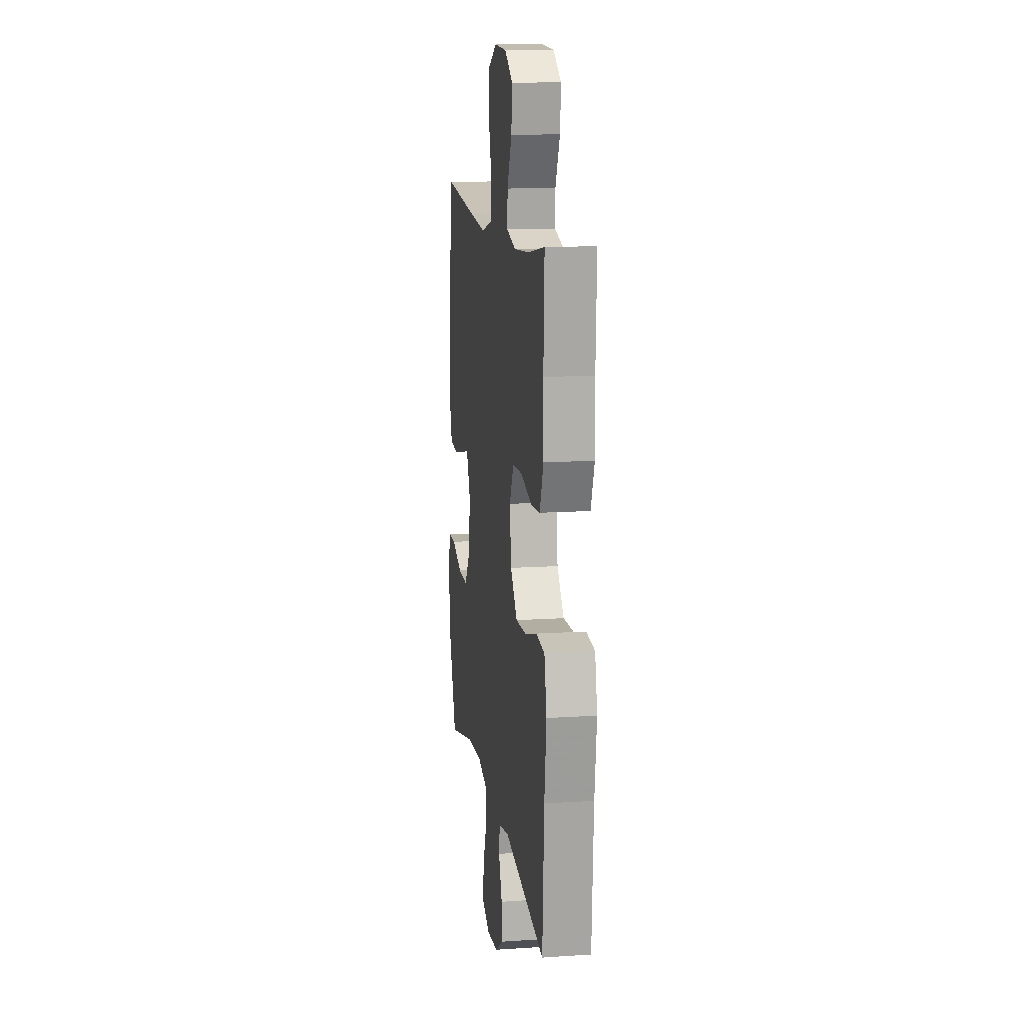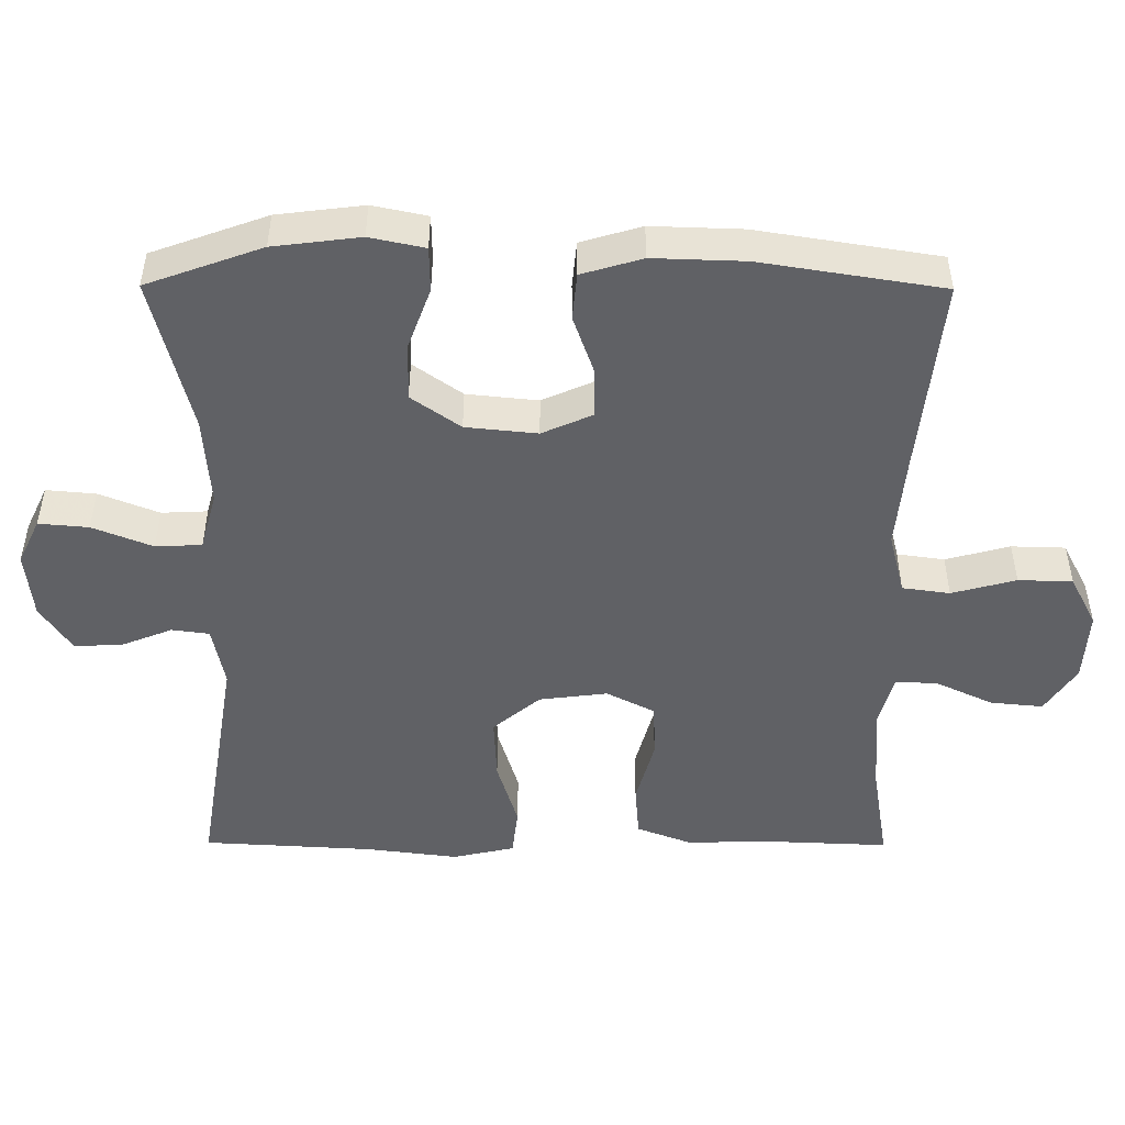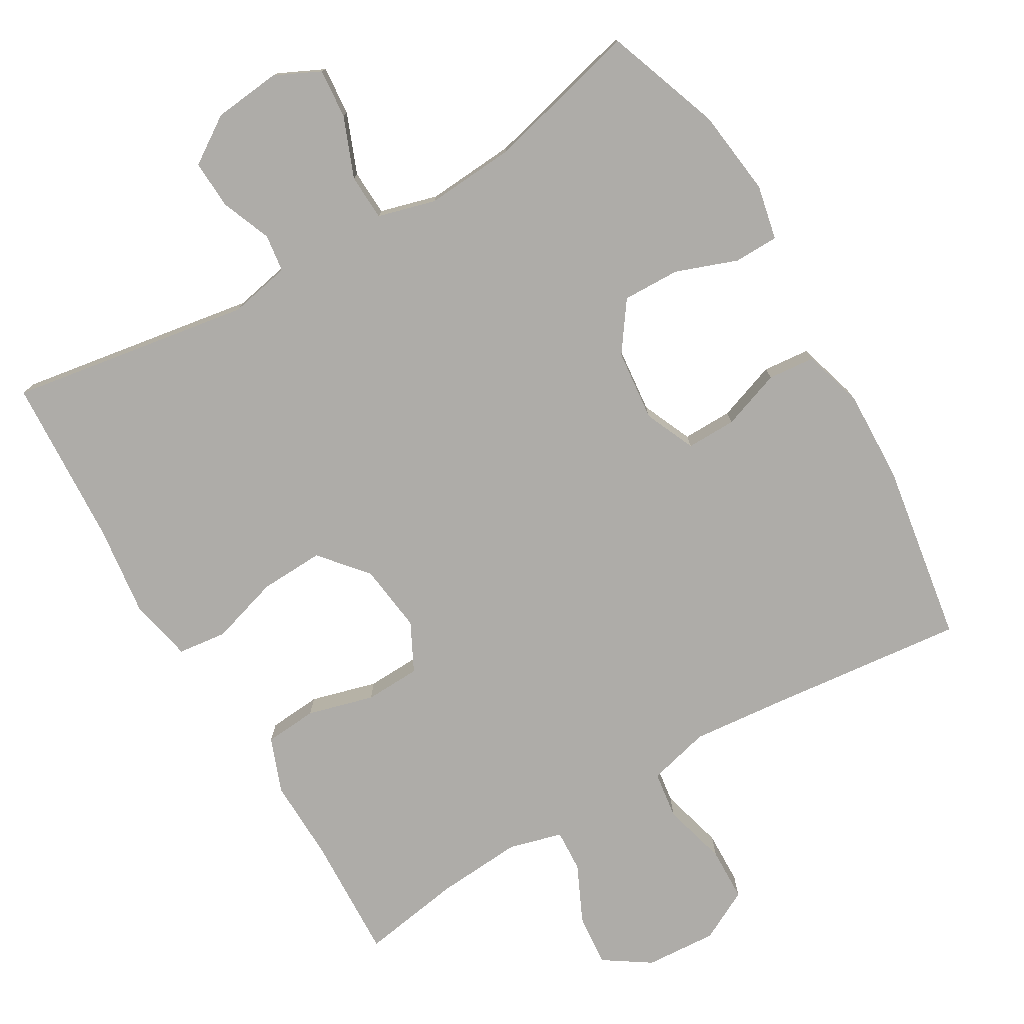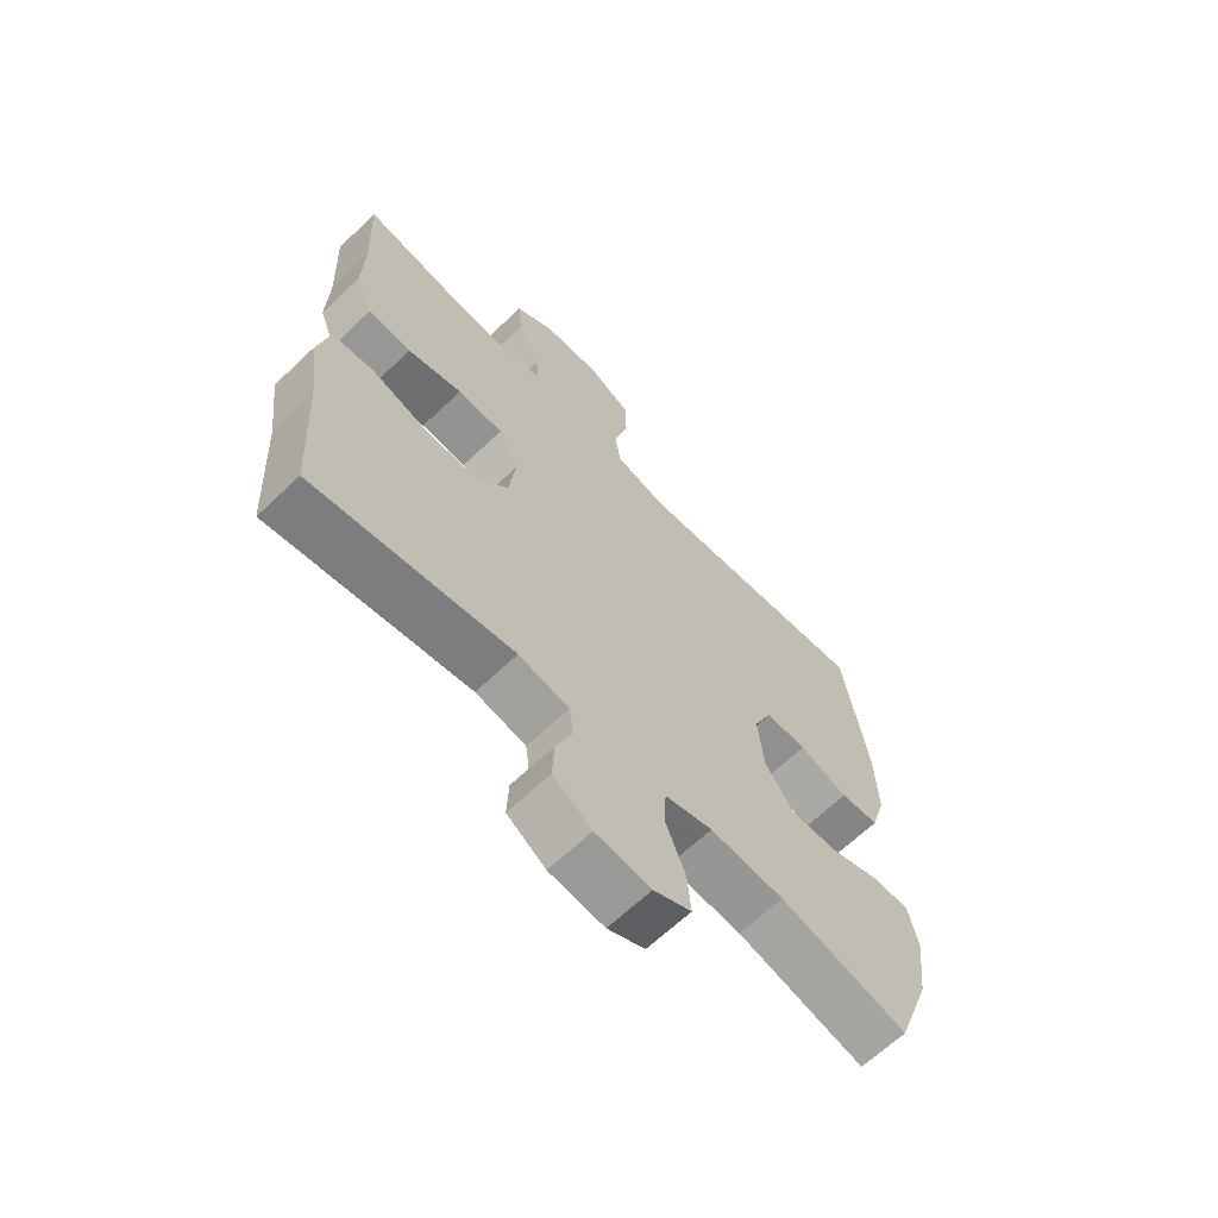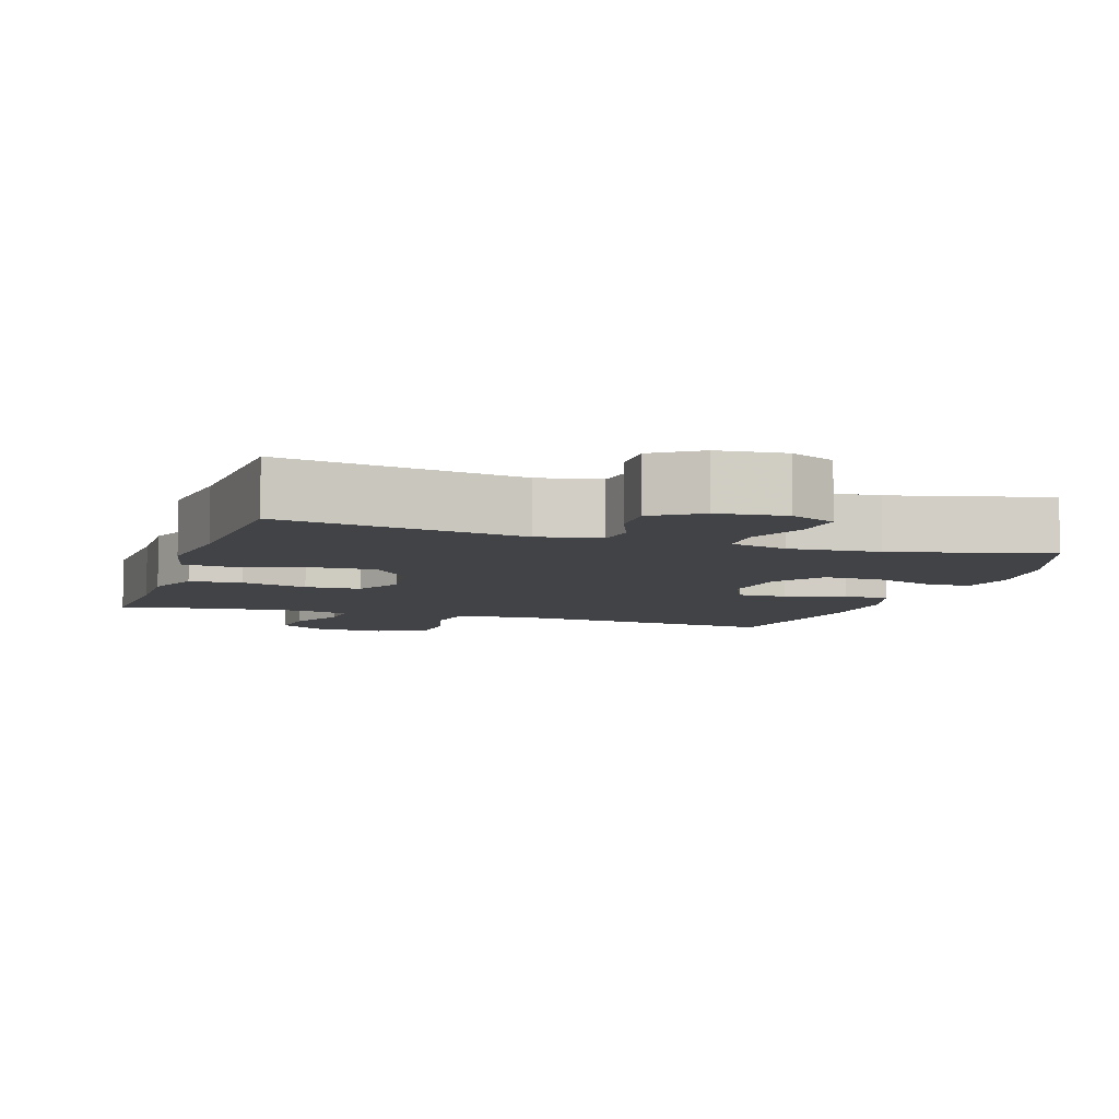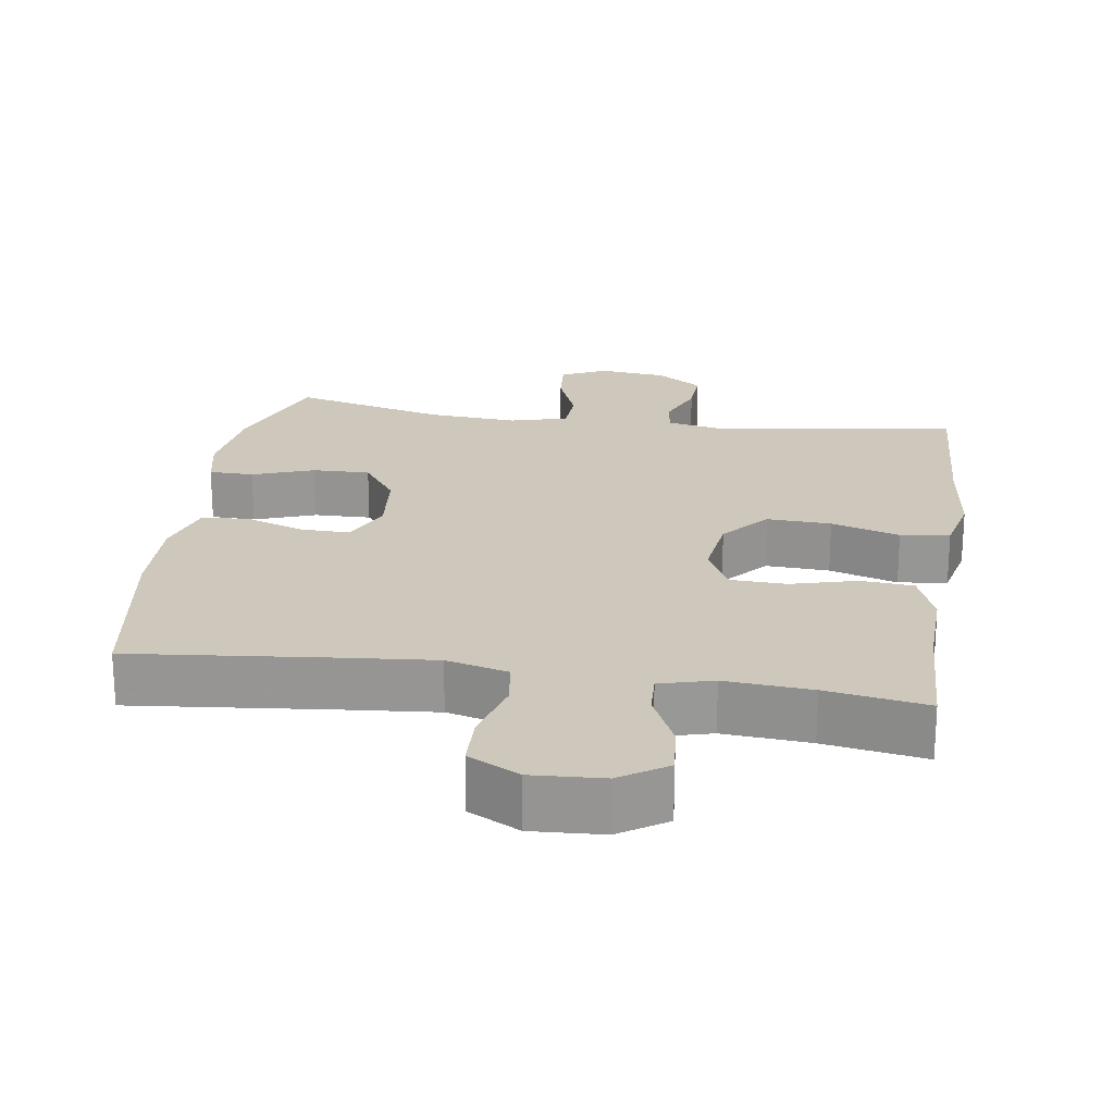
<metadata>
{"format":"obj","ext":"obj","renderer":"f3d","projection":"perspective","resolution":1024,"background":"white","views":[{"elev":13.3,"azim":81.5,"up":"+Z"},{"elev":-49.0,"azim":-90.3,"up":"+Y"},{"elev":-76.9,"azim":-149.7,"up":"+Y"},{"elev":-65.2,"azim":133.8,"up":"+Z"},{"elev":-7.0,"azim":161.8,"up":"+Y"},{"elev":22.0,"azim":8.6,"up":"+Y"}]}
</metadata>
<code>
v 0.5 0.07 -0.5
v 0.165 0.07 -0.446
v 0.08 0.07 -0.463
v 0.073 0.07 -0.515
v 0.101 0.07 -0.585
v 0.104 0.07 -0.652
v 0.039 0.07 -0.695
v -0.054 0.07 -0.705
v -0.117 0.07 -0.675
v -0.111 0.07 -0.606
v -0.078 0.07 -0.523
v -0.081 0.07 -0.459
v -0.161 0.07 -0.437
v -0.285 0.07 -0.446
v -0.5 0.07 -0.5
v -0.558 0.07 -0.34
v -0.573 0.07 -0.22
v -0.557 0.07 -0.144
v -0.495 0.07 -0.143
v -0.41 0.07 -0.174
v -0.33 0.07 -0.176
v -0.282 0.07 -0.108
v -0.272 0.07 -0.009
v -0.303 0.07 0.061
v -0.372 0.07 0.06
v -0.454 0.07 0.031
v -0.519 0.07 0.037
v -0.544 0.07 0.121
v -0.54 0.07 0.248
v -0.5 0.07 0.5
v -0.224 0.07 0.471
v -0.095 0.07 0.459
v -0.009 0.07 0.481
v 0 0.07 0.547
v -0.024 0.07 0.636
v -0.022 0.07 0.711
v 0.049 0.07 0.748
v 0.148 0.07 0.742
v 0.213 0.07 0.699
v 0.206 0.07 0.626
v 0.169 0.07 0.547
v 0.166 0.07 0.488
v 0.24 0.07 0.468
v 0.36 0.07 0.477
v 0.5 0.07 0.5
v 0.493 0.07 0.327
v 0.496 0.07 0.212
v 0.467 0.07 0.136
v 0.394 0.07 0.13
v 0.302 0.07 0.155
v 0.225 0.07 0.152
v 0.191 0.07 0.085
v 0.203 0.07 -0.01
v 0.258 0.07 -0.075
v 0.347 0.07 -0.071
v 0.442 0.07 -0.042
v 0.51 0.07 -0.05
v 0.529 0.07 -0.136
v 0.513 0.07 -0.265
v 0.5 0 -0.5
v 0.165 0 -0.446
v 0.08 0 -0.463
v 0.073 0 -0.515
v 0.101 0 -0.585
v 0.104 0 -0.652
v 0.039 0 -0.695
v -0.054 0 -0.705
v -0.117 0 -0.675
v -0.111 0 -0.606
v -0.078 0 -0.523
v -0.081 0 -0.459
v -0.161 0 -0.437
v -0.285 0 -0.446
v -0.5 0 -0.5
v -0.558 0 -0.34
v -0.573 0 -0.22
v -0.557 0 -0.144
v -0.495 0 -0.143
v -0.41 0 -0.174
v -0.33 0 -0.176
v -0.282 0 -0.108
v -0.272 0 -0.009
v -0.303 0 0.061
v -0.372 0 0.06
v -0.454 0 0.031
v -0.519 0 0.037
v -0.544 0 0.121
v -0.54 0 0.248
v -0.5 0 0.5
v -0.224 0 0.471
v -0.095 0 0.459
v -0.009 0 0.481
v 0 0 0.547
v -0.024 0 0.636
v -0.022 0 0.711
v 0.049 0 0.748
v 0.148 0 0.742
v 0.213 0 0.699
v 0.206 0 0.626
v 0.169 0 0.547
v 0.166 0 0.488
v 0.24 0 0.468
v 0.36 0 0.477
v 0.5 0 0.5
v 0.493 0 0.327
v 0.496 0 0.212
v 0.467 0 0.136
v 0.394 0 0.13
v 0.302 0 0.155
v 0.225 0 0.152
v 0.191 0 0.085
v 0.203 0 -0.01
v 0.258 0 -0.075
v 0.347 0 -0.071
v 0.442 0 -0.042
v 0.51 0 -0.05
v 0.529 0 -0.136
v 0.513 0 -0.265
f 56 57 58 59
f 55 56 59 1
f 54 55 1 2
f 53 54 2 3
f 52 53 3
f 47 48 49 50
f 46 47 50 51
f 44 45 46 51
f 43 44 51 52
f 38 39 40 41
f 38 41 42
f 37 38 42
f 34 35 36 37
f 33 34 37 42
f 32 33 42 43
f 28 29 30 31
f 28 31 32
f 25 26 27 28
f 24 25 28 32
f 23 24 32 43
f 17 18 19 20
f 17 20 21
f 14 15 16 17
f 13 14 17 21
f 12 13 21 22
f 8 9 10 11
f 8 11 12
f 7 8 12
f 4 5 6 7
f 3 4 7 12
f 22 23 43 52
f 3 12 22 52
f 118 117 116 115
f 60 118 115 114
f 61 60 114 113
f 62 61 113 112
f 62 112 111
f 109 108 107 106
f 110 109 106 105
f 110 105 104 103
f 111 110 103 102
f 100 99 98 97
f 101 100 97
f 101 97 96
f 96 95 94 93
f 101 96 93 92
f 102 101 92 91
f 90 89 88 87
f 91 90 87
f 87 86 85 84
f 91 87 84 83
f 102 91 83 82
f 79 78 77 76
f 80 79 76
f 76 75 74 73
f 80 76 73 72
f 81 80 72 71
f 70 69 68 67
f 71 70 67
f 71 67 66
f 66 65 64 63
f 71 66 63 62
f 111 102 82 81
f 111 81 71 62
f 1 60 61 2
f 2 61 62 3
f 3 62 63 4
f 4 63 64 5
f 5 64 65 6
f 6 65 66 7
f 7 66 67 8
f 8 67 68 9
f 9 68 69 10
f 10 69 70 11
f 11 70 71 12
f 12 71 72 13
f 13 72 73 14
f 14 73 74 15
f 15 74 75 16
f 16 75 76 17
f 17 76 77 18
f 18 77 78 19
f 19 78 79 20
f 20 79 80 21
f 21 80 81 22
f 22 81 82 23
f 23 82 83 24
f 24 83 84 25
f 25 84 85 26
f 26 85 86 27
f 27 86 87 28
f 28 87 88 29
f 29 88 89 30
f 30 89 90 31
f 31 90 91 32
f 32 91 92 33
f 33 92 93 34
f 34 93 94 35
f 35 94 95 36
f 36 95 96 37
f 37 96 97 38
f 38 97 98 39
f 39 98 99 40
f 40 99 100 41
f 41 100 101 42
f 42 101 102 43
f 43 102 103 44
f 44 103 104 45
f 45 104 105 46
f 46 105 106 47
f 47 106 107 48
f 48 107 108 49
f 49 108 109 50
f 50 109 110 51
f 51 110 111 52
f 52 111 112 53
f 53 112 113 54
f 54 113 114 55
f 55 114 115 56
f 56 115 116 57
f 57 116 117 58
f 58 117 118 59
f 59 118 60 1

</code>
